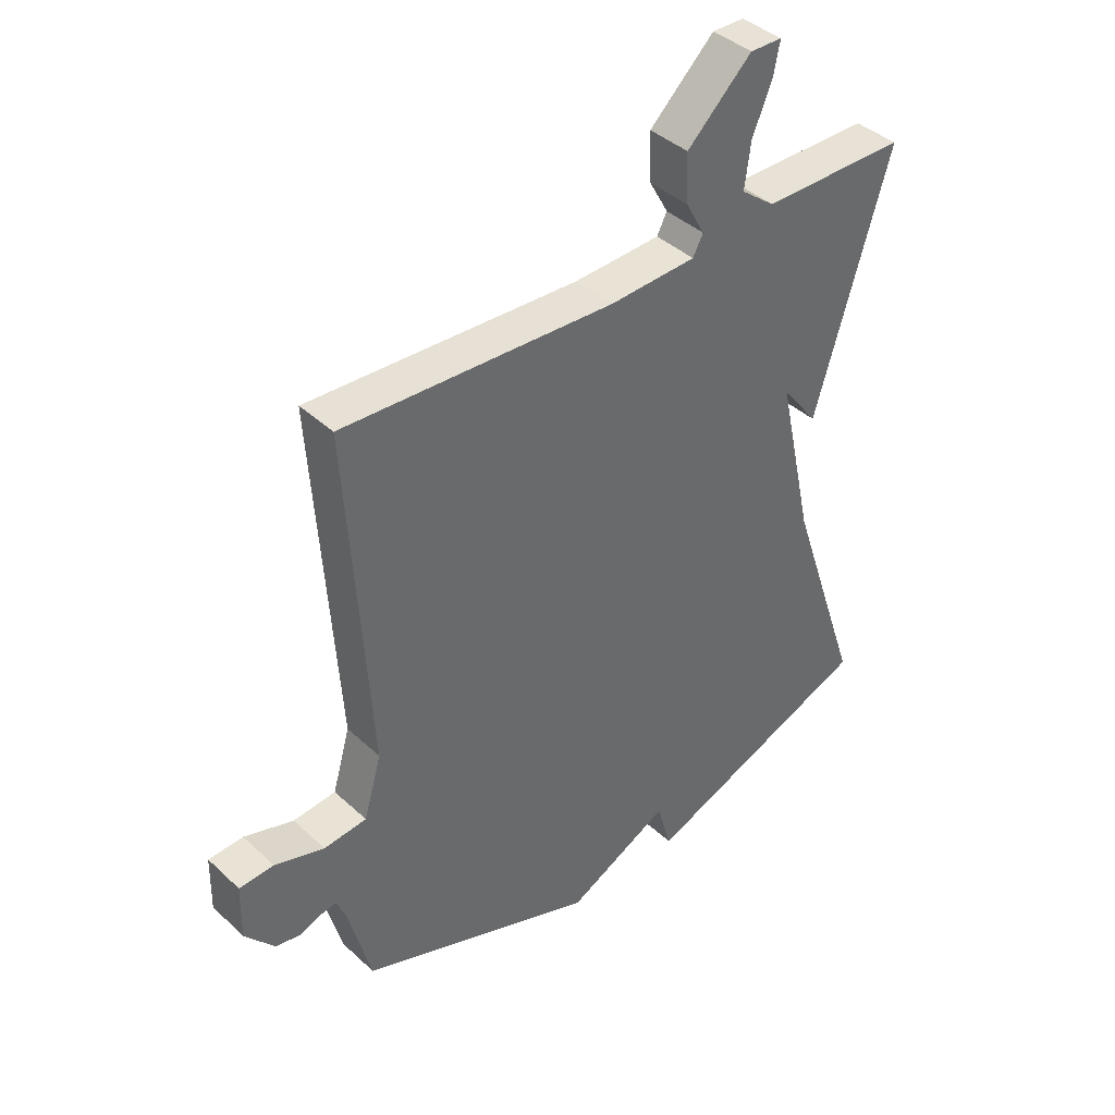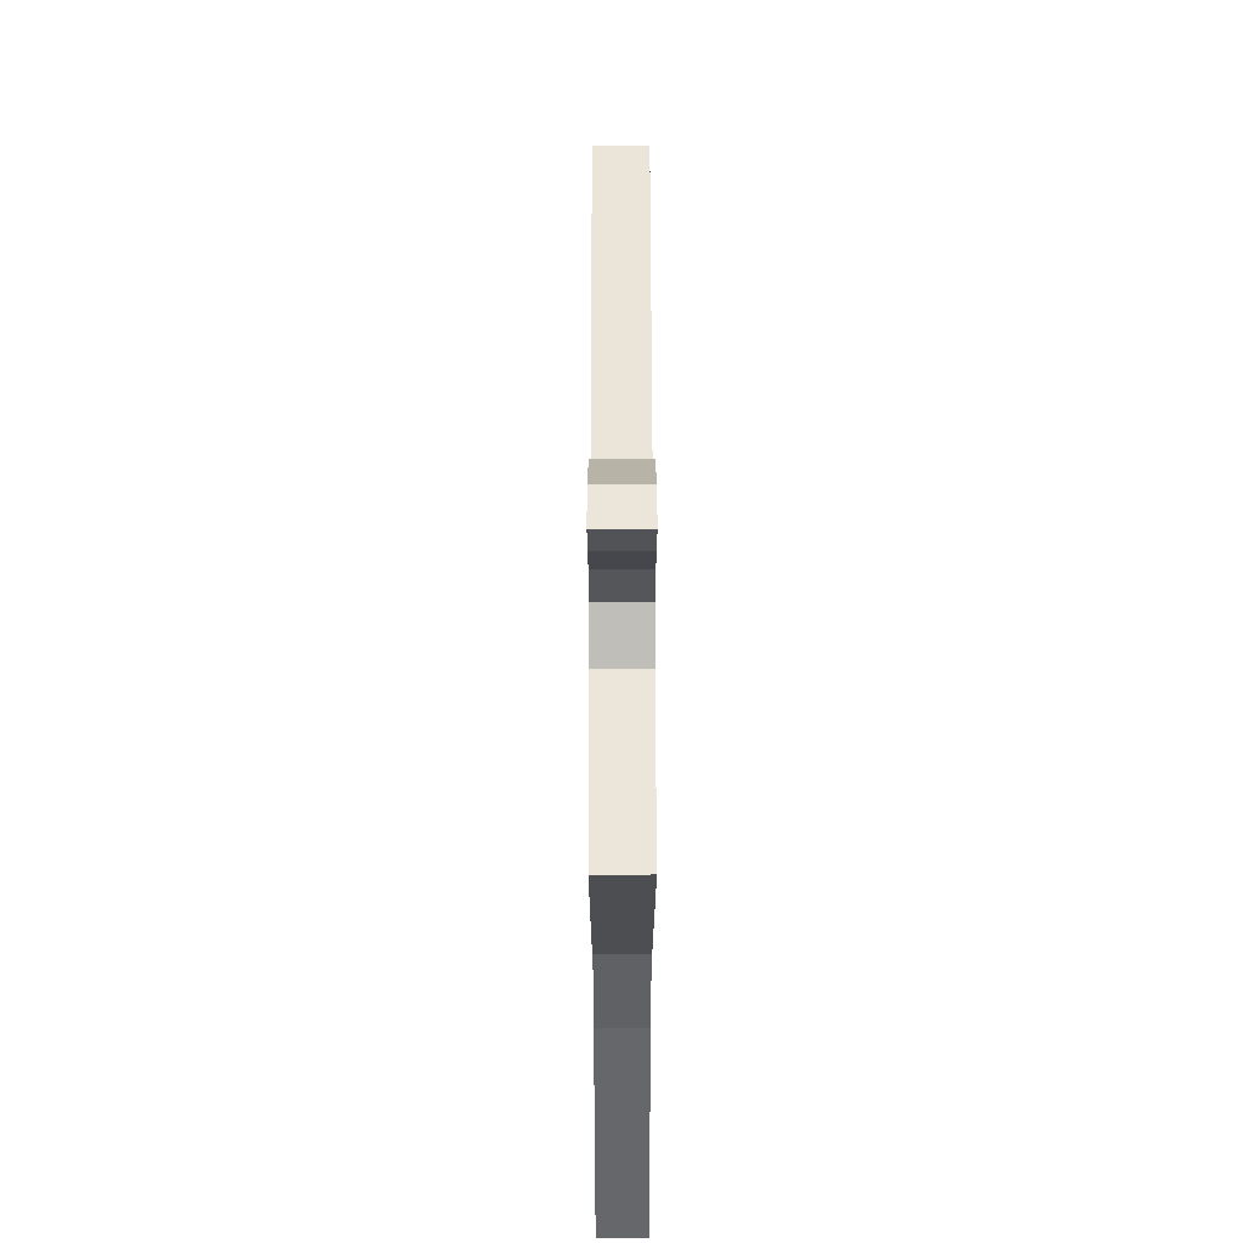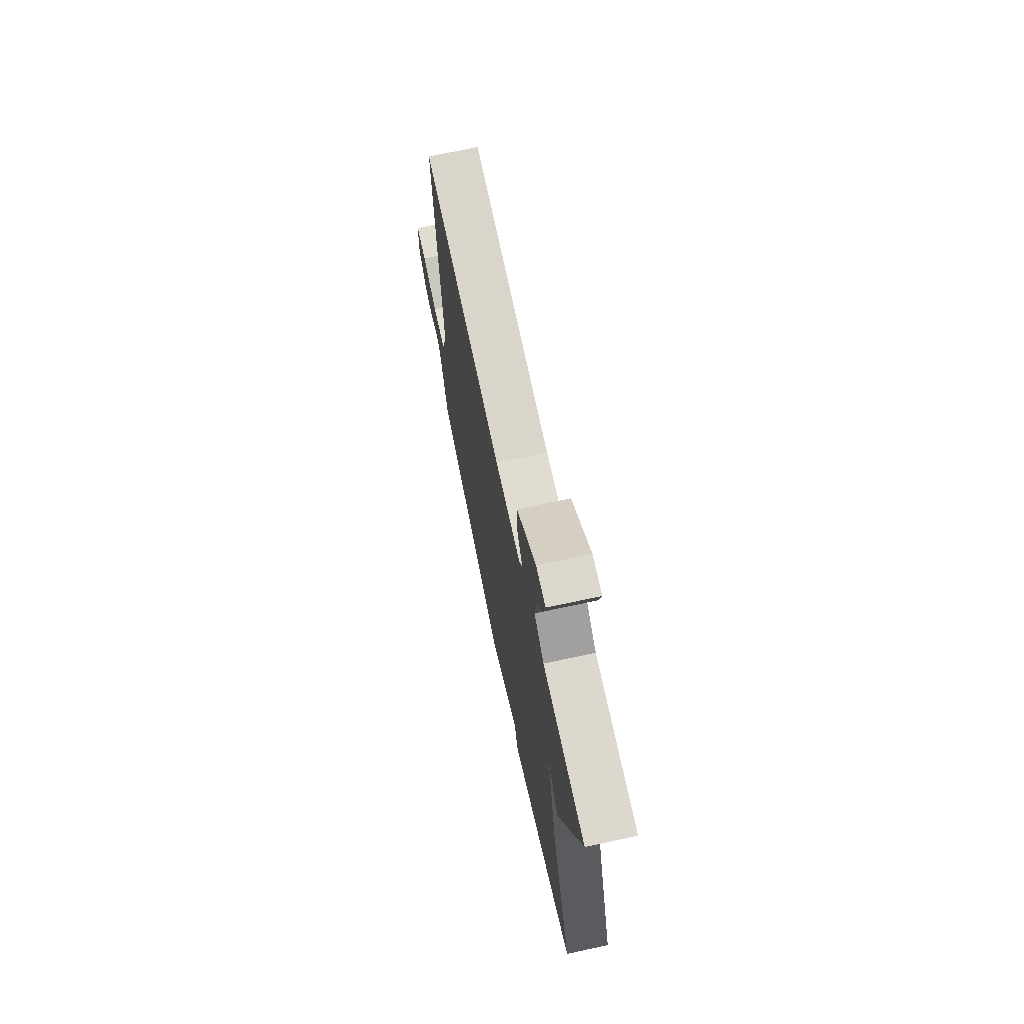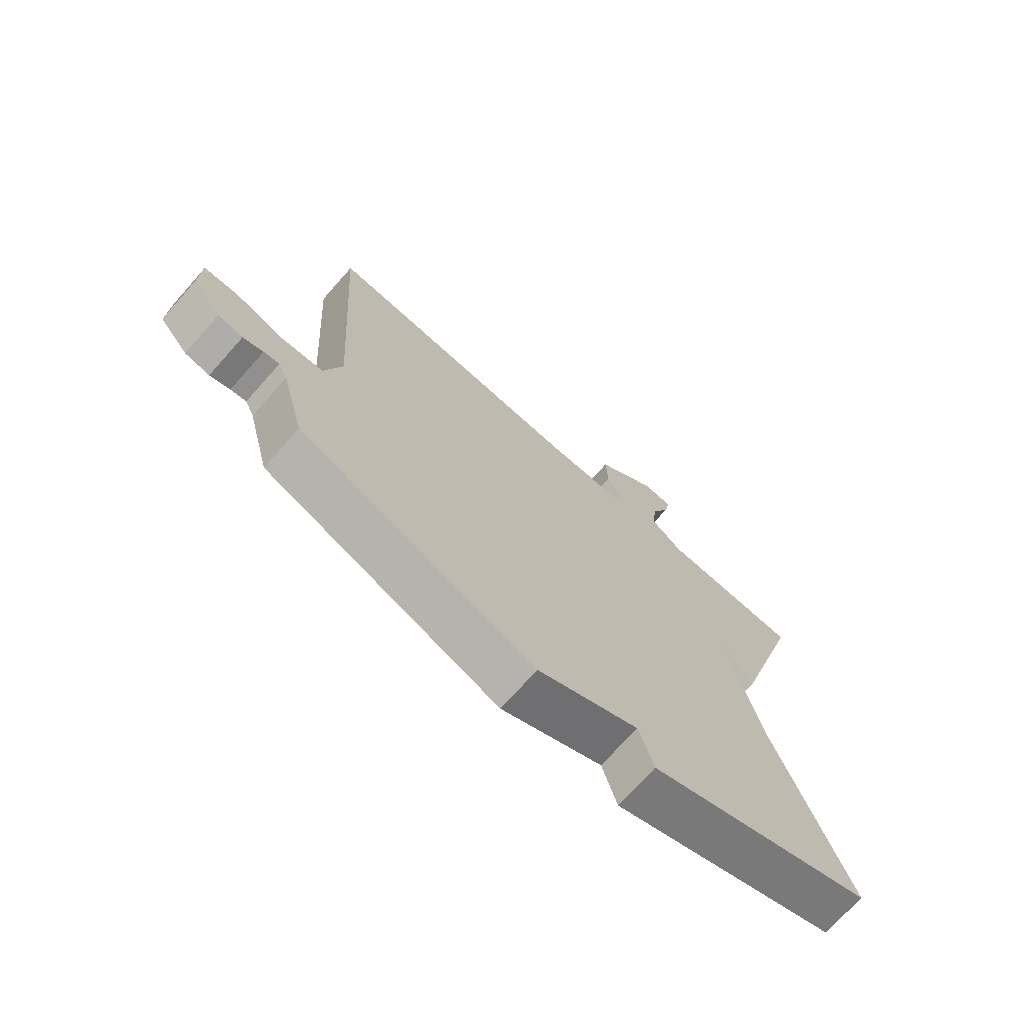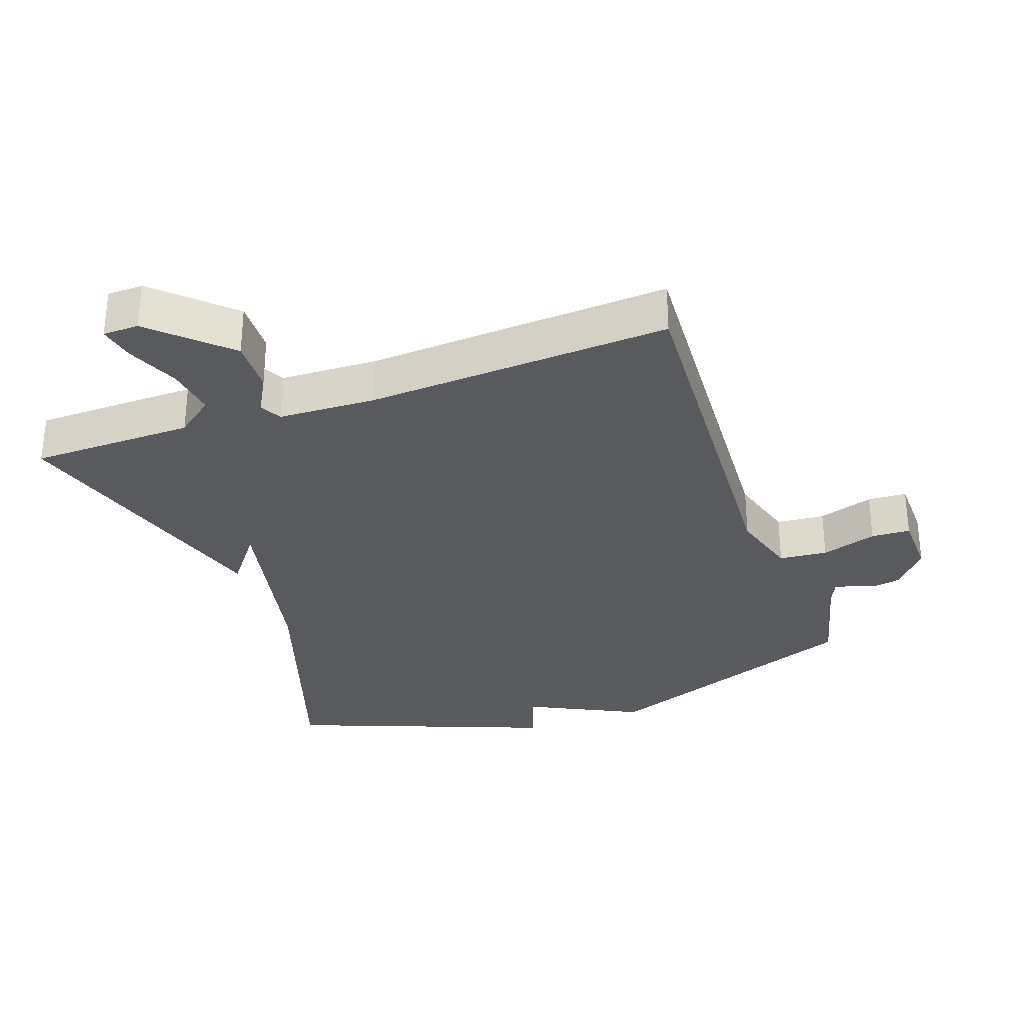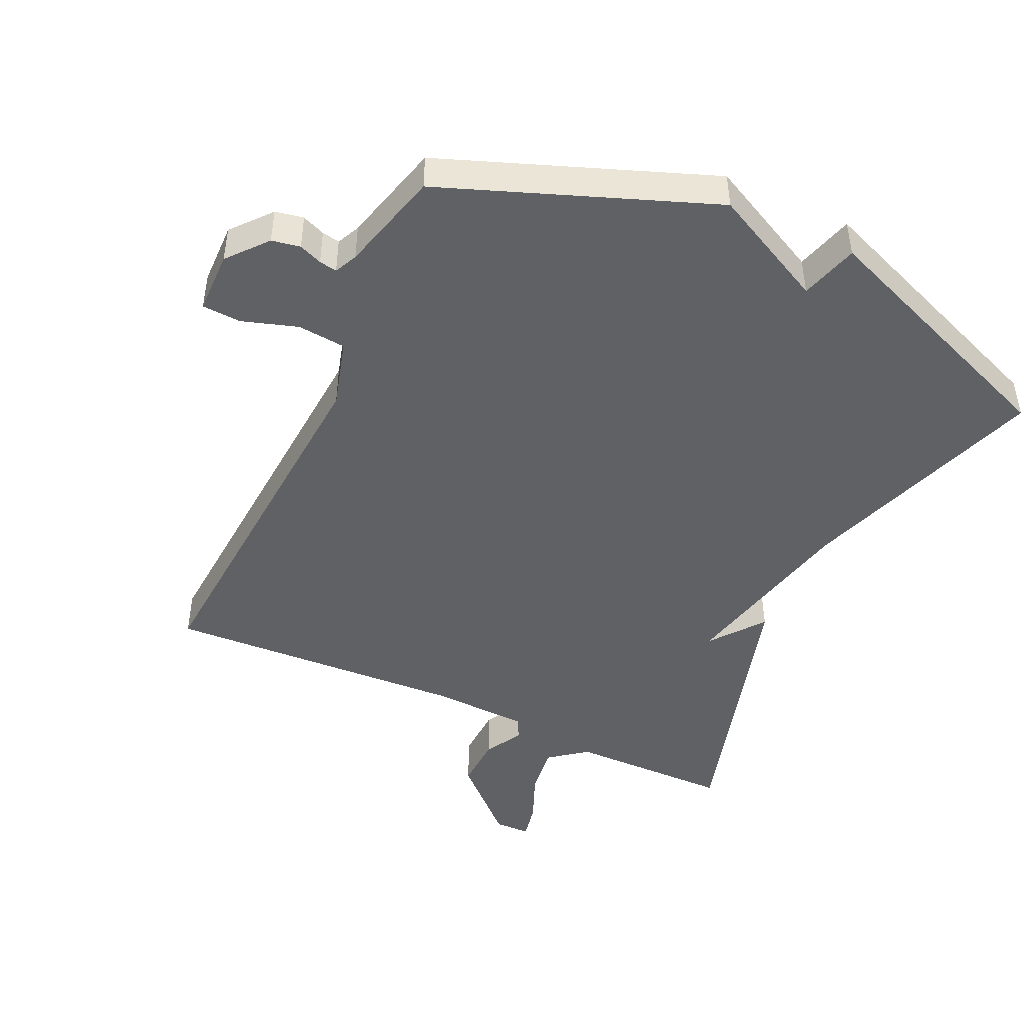
<metadata>
{"format":"obj","ext":"obj","renderer":"f3d","projection":"perspective","resolution":1024,"background":"white","views":[{"elev":40.6,"azim":138.3,"up":"+Z"},{"elev":56.5,"azim":-90.1,"up":"+Z"},{"elev":71.6,"azim":-102.1,"up":"+Z"},{"elev":-72.3,"azim":138.4,"up":"+Z"},{"elev":-31.1,"azim":19.8,"up":"+Y"},{"elev":-46.2,"azim":155.0,"up":"+Y"}]}
</metadata>
<code>
v 0.5 0.07 0.5
v 0.463 0.07 -0.079
v 0.493 0.07 -0.183
v 0.566 0.07 -0.19
v 0.65 0.07 -0.163
v 0.709 0.07 -0.166
v 0.711 0.07 -0.261
v 0.661 0.07 -0.321
v 0.618 0.07 -0.329
v 0.583 0.07 -0.315
v 0.556 0.07 -0.31
v 0.54 0.07 -0.345
v 0.5 0.07 -0.5
v 0.094 0.07 -0.654
v -0.081 0.07 -0.566
v -0.106 0.07 -0.654
v -0.5 0.07 -0.5
v -0.374 0.07 -0.126
v -0.312 0.07 0.155
v -0.374 0.07 0.074
v -0.5 0.07 0.5
v -0.254 0.07 0.503
v -0.197 0.07 0.547
v -0.207 0.07 0.623
v -0.24 0.07 0.702
v -0.251 0.07 0.757
v -0.197 0.07 0.758
v -0.088 0.07 0.654
v -0.091 0.07 0.572
v -0.123 0.07 0.514
v -0.106 0.07 0.481
v 0.041 0.07 0.475
v 0.5 0 0.5
v 0.463 0 -0.079
v 0.493 0 -0.183
v 0.566 0 -0.19
v 0.65 0 -0.163
v 0.709 0 -0.166
v 0.711 0 -0.261
v 0.661 0 -0.321
v 0.618 0 -0.329
v 0.583 0 -0.315
v 0.556 0 -0.31
v 0.54 0 -0.345
v 0.5 0 -0.5
v 0.094 0 -0.654
v -0.081 0 -0.566
v -0.106 0 -0.654
v -0.5 0 -0.5
v -0.374 0 -0.126
v -0.312 0 0.155
v -0.374 0 0.074
v -0.5 0 0.5
v -0.254 0 0.503
v -0.197 0 0.547
v -0.207 0 0.623
v -0.24 0 0.702
v -0.251 0 0.757
v -0.197 0 0.758
v -0.088 0 0.654
v -0.091 0 0.572
v -0.123 0 0.514
v -0.106 0 0.481
v 0.041 0 0.475
f 28 29 30
f 27 28 30
f 26 27 30
f 25 26 30
f 24 25 30
f 23 24 30 31
f 22 23 31
f 21 22 31
f 20 21 31
f 19 20 31
f 18 19 31 32
f 17 18 32
f 16 17 32
f 15 16 32
f 14 15 32
f 13 14 32
f 12 13 32
f 8 9 10
f 7 8 10
f 6 7 10
f 5 6 10
f 4 5 10
f 3 4 10 11
f 32 1 2
f 32 2 3
f 3 11 12 32
f 62 61 60
f 62 60 59
f 62 59 58
f 62 58 57
f 62 57 56
f 63 62 56 55
f 63 55 54
f 63 54 53
f 63 53 52
f 63 52 51
f 64 63 51 50
f 64 50 49
f 64 49 48
f 64 48 47
f 64 47 46
f 64 46 45
f 64 45 44
f 42 41 40
f 42 40 39
f 42 39 38
f 42 38 37
f 42 37 36
f 43 42 36 35
f 34 33 64
f 35 34 64
f 64 44 43 35
f 1 33 34 2
f 2 34 35 3
f 3 35 36 4
f 4 36 37 5
f 5 37 38 6
f 6 38 39 7
f 7 39 40 8
f 8 40 41 9
f 9 41 42 10
f 10 42 43 11
f 11 43 44 12
f 12 44 45 13
f 13 45 46 14
f 14 46 47 15
f 15 47 48 16
f 16 48 49 17
f 17 49 50 18
f 18 50 51 19
f 19 51 52 20
f 20 52 53 21
f 21 53 54 22
f 22 54 55 23
f 23 55 56 24
f 24 56 57 25
f 25 57 58 26
f 26 58 59 27
f 27 59 60 28
f 28 60 61 29
f 29 61 62 30
f 30 62 63 31
f 31 63 64 32
f 32 64 33 1

</code>
